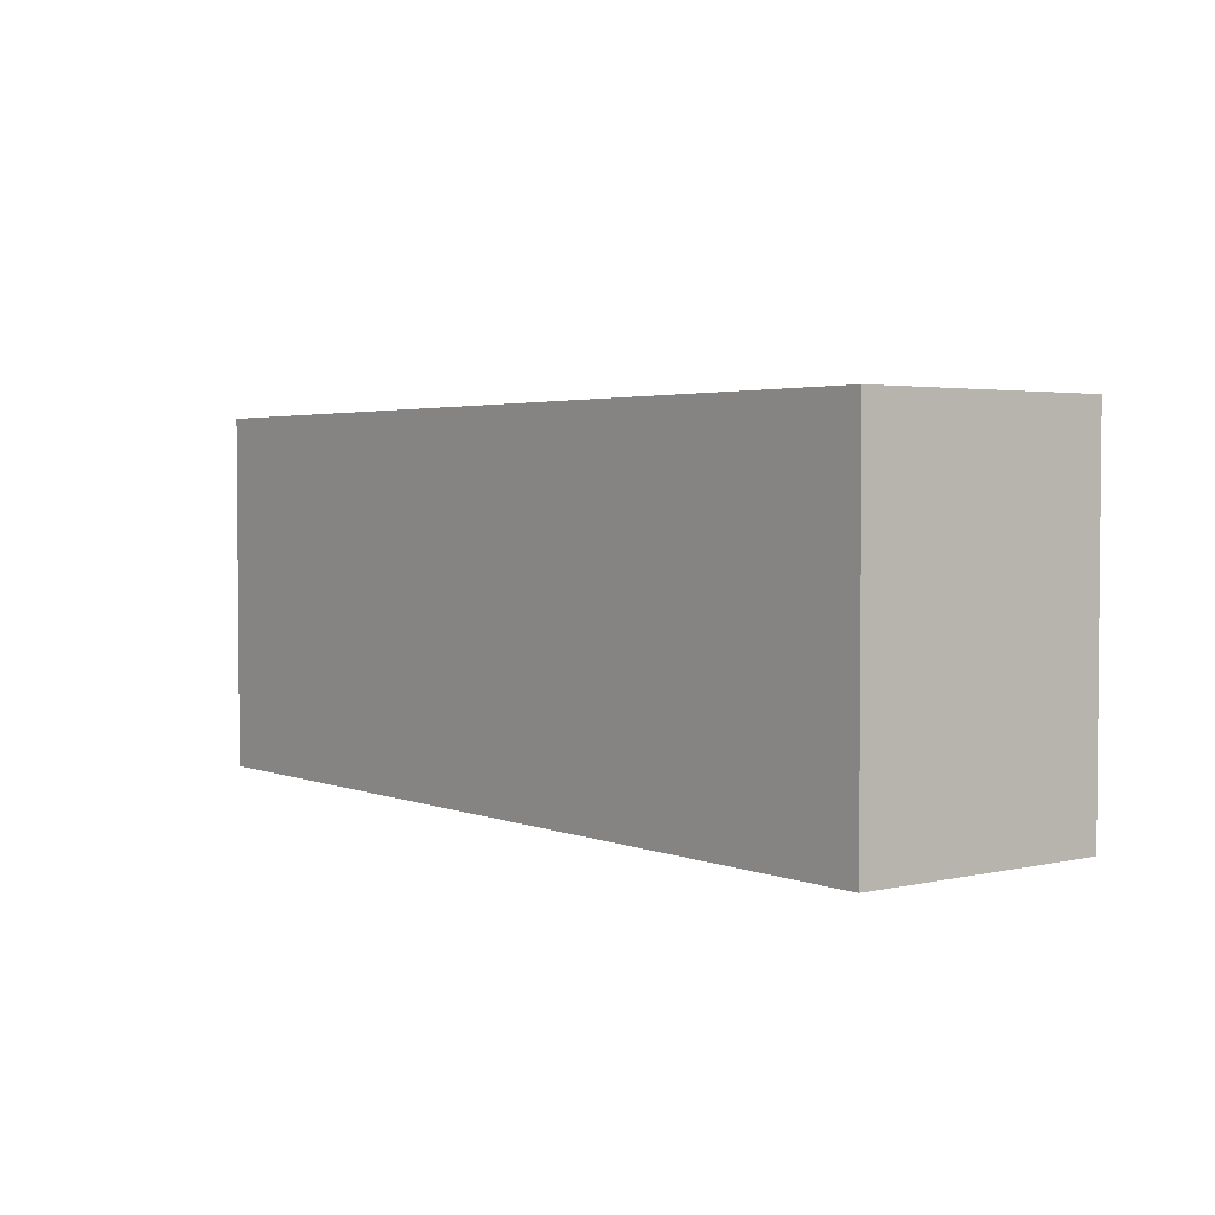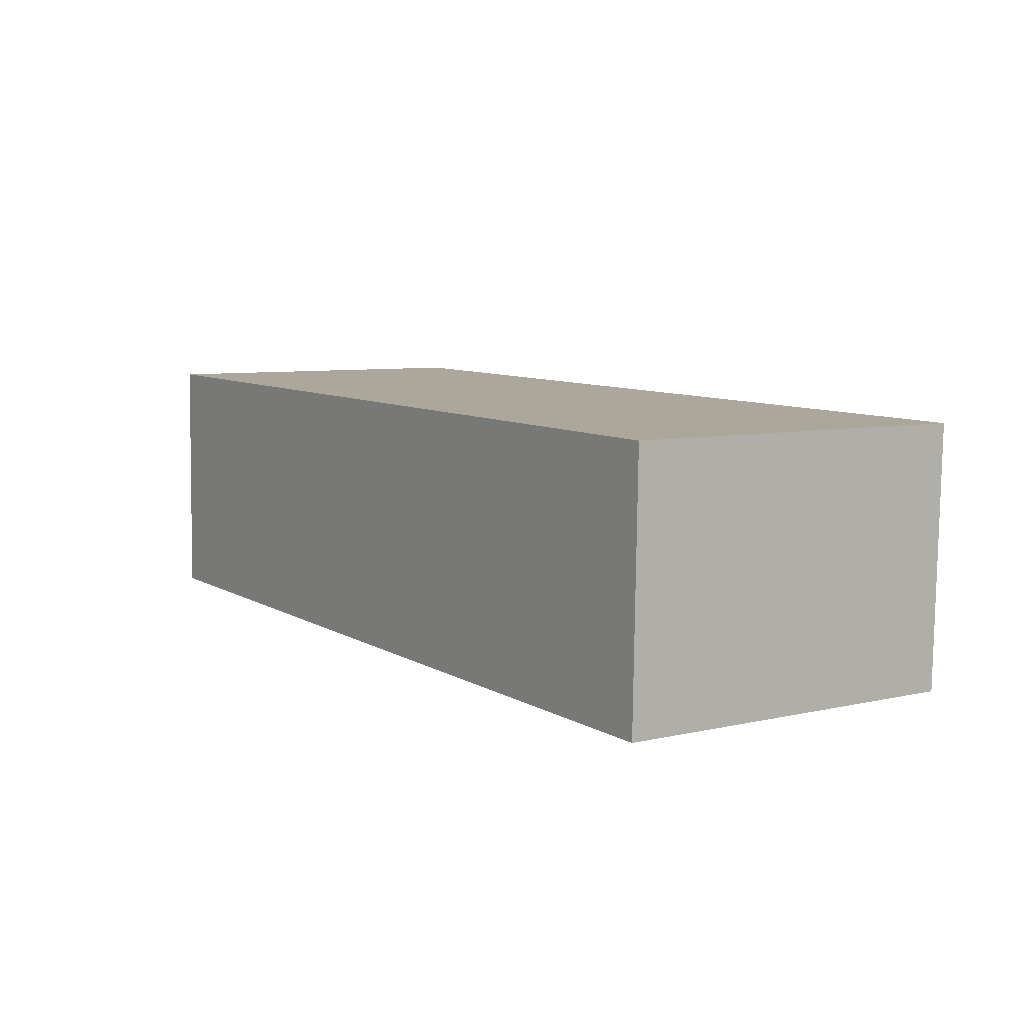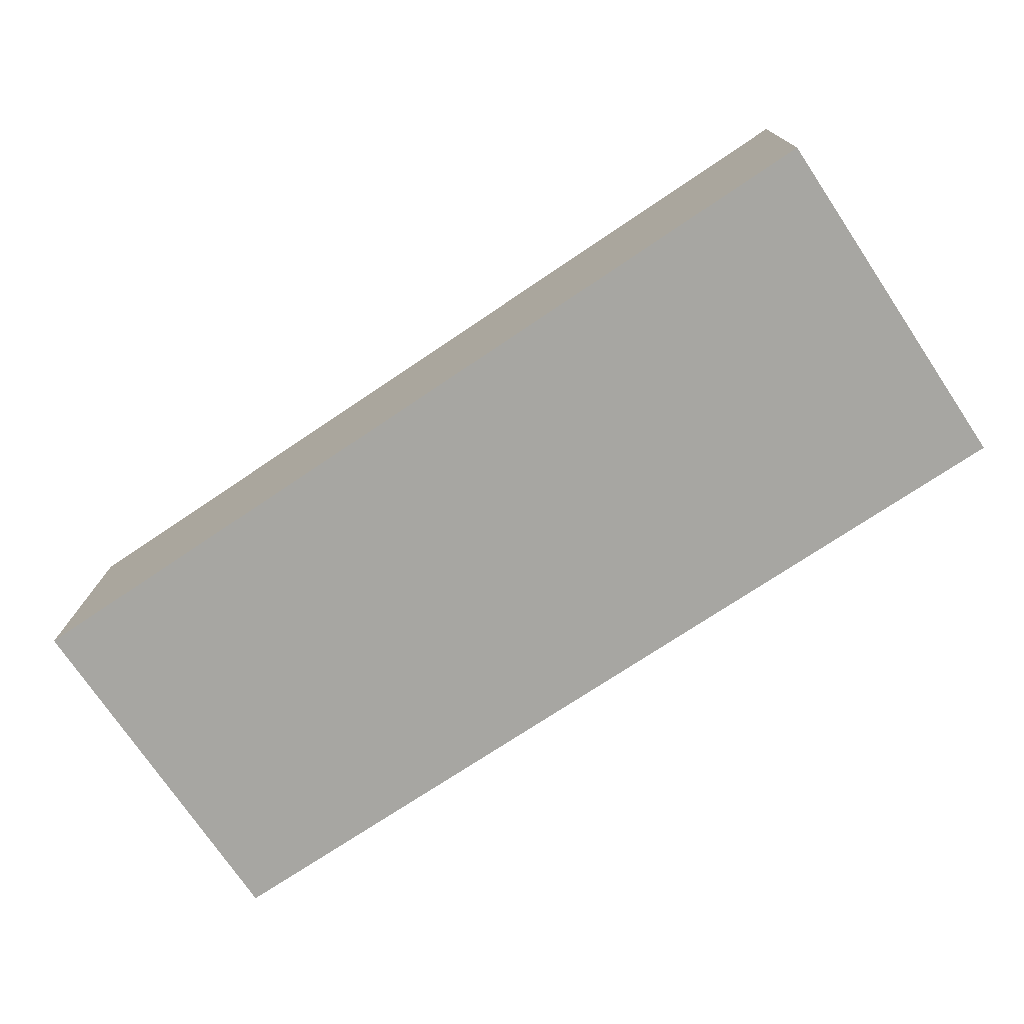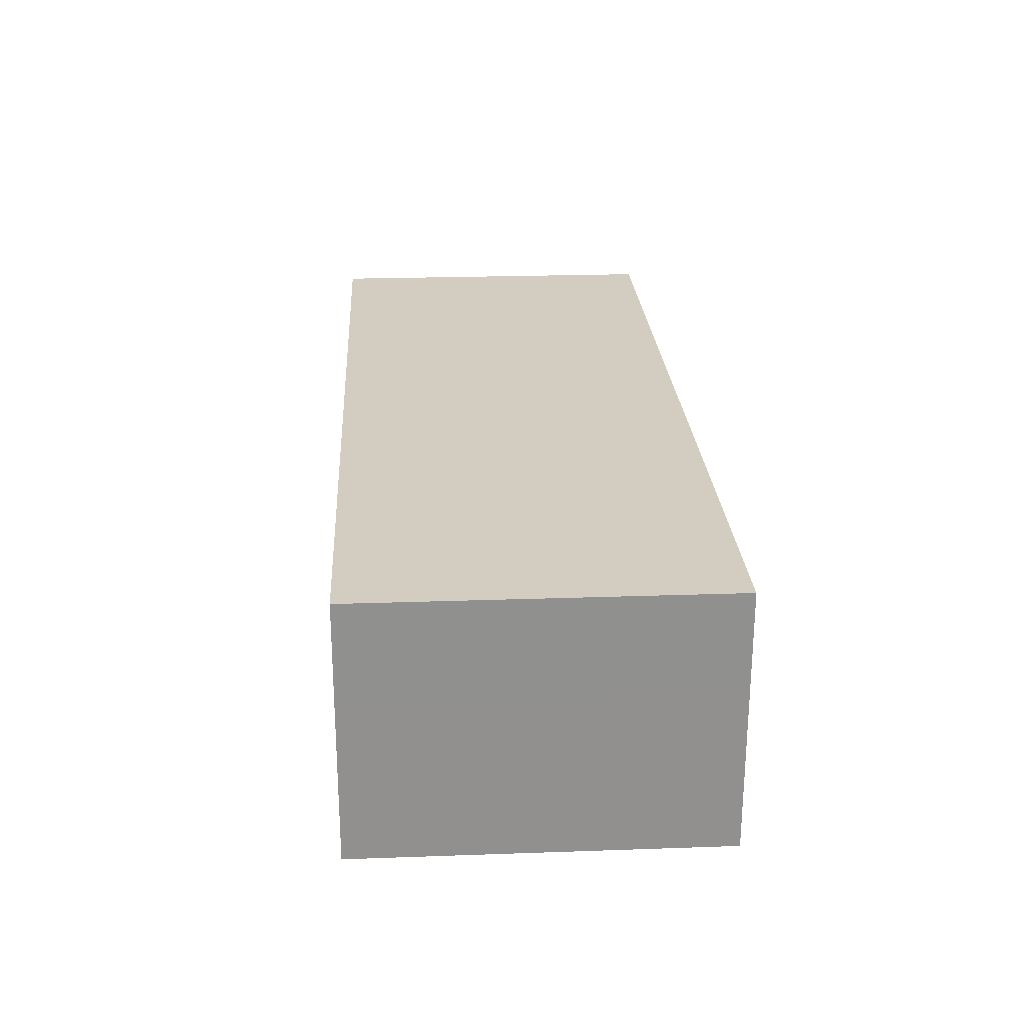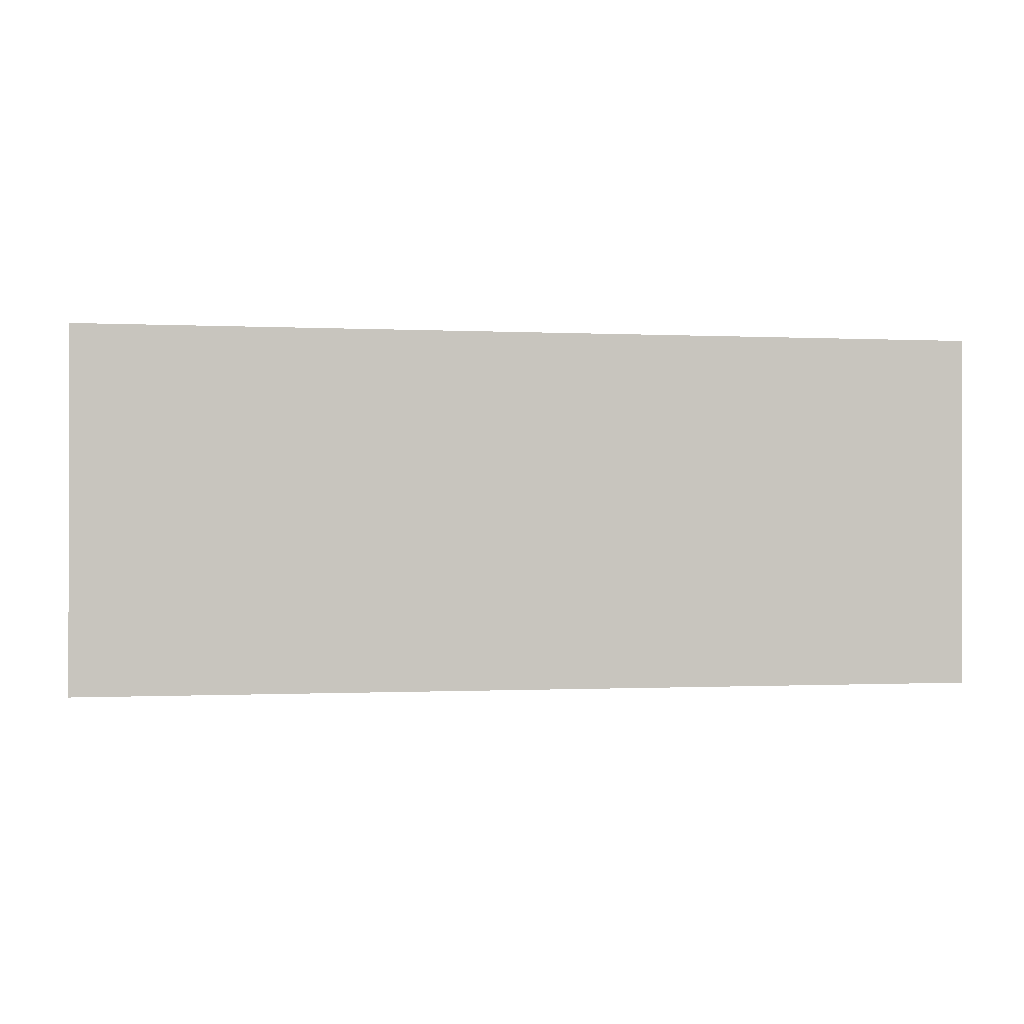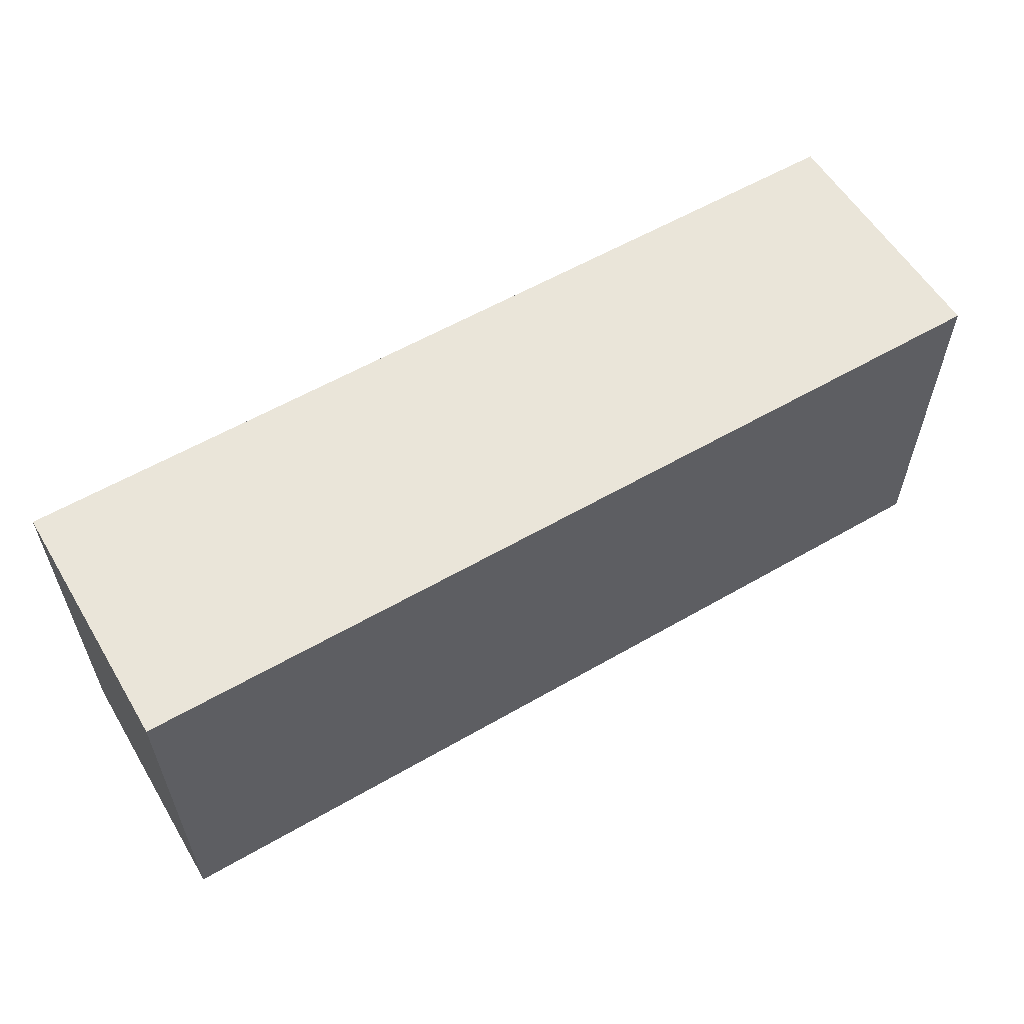
<metadata>
{"format":"obj","ext":"obj","renderer":"f3d","projection":"perspective","resolution":1024,"background":"white","views":[{"elev":3.0,"azim":-129.0,"up":"+Y"},{"elev":7.0,"azim":-123.6,"up":"+Z"},{"elev":-74.8,"azim":-146.0,"up":"+Z"},{"elev":23.3,"azim":-93.4,"up":"+Z"},{"elev":-0.5,"azim":-12.0,"up":"+Y"},{"elev":57.7,"azim":-32.2,"up":"+Y"}]}
</metadata>
<code>
v  11.39 4.45 -2.942
v  7.765 1.849e-16 -3.019
v  7.765 4.45 -3.019
v  11.39 1.801e-16 -2.942
v  0 4.45 2.725e-16
v  11.32 4.45 0.244
v  0.028 4.45 -1.199
v  0.074 4.45 -3.182
v  11.32 -1.494e-17 0.244
v  0.074 1.948e-16 -3.182
v  0 0 0
v  0.028 7.342e-17 -1.199
g defaultobject
f 1 2 3
f 2 1 4
f 1 5 6
f 5 1 3
f 5 3 7
f 7 3 8
f 6 4 1
f 4 6 9
f 3 10 8
f 10 3 2
f 7 11 5
f 11 7 12
f 8 12 7
f 12 8 10
f 12 9 11
f 9 12 4
f 4 12 10
f 4 10 2
f 5 9 6
f 9 5 11

</code>
